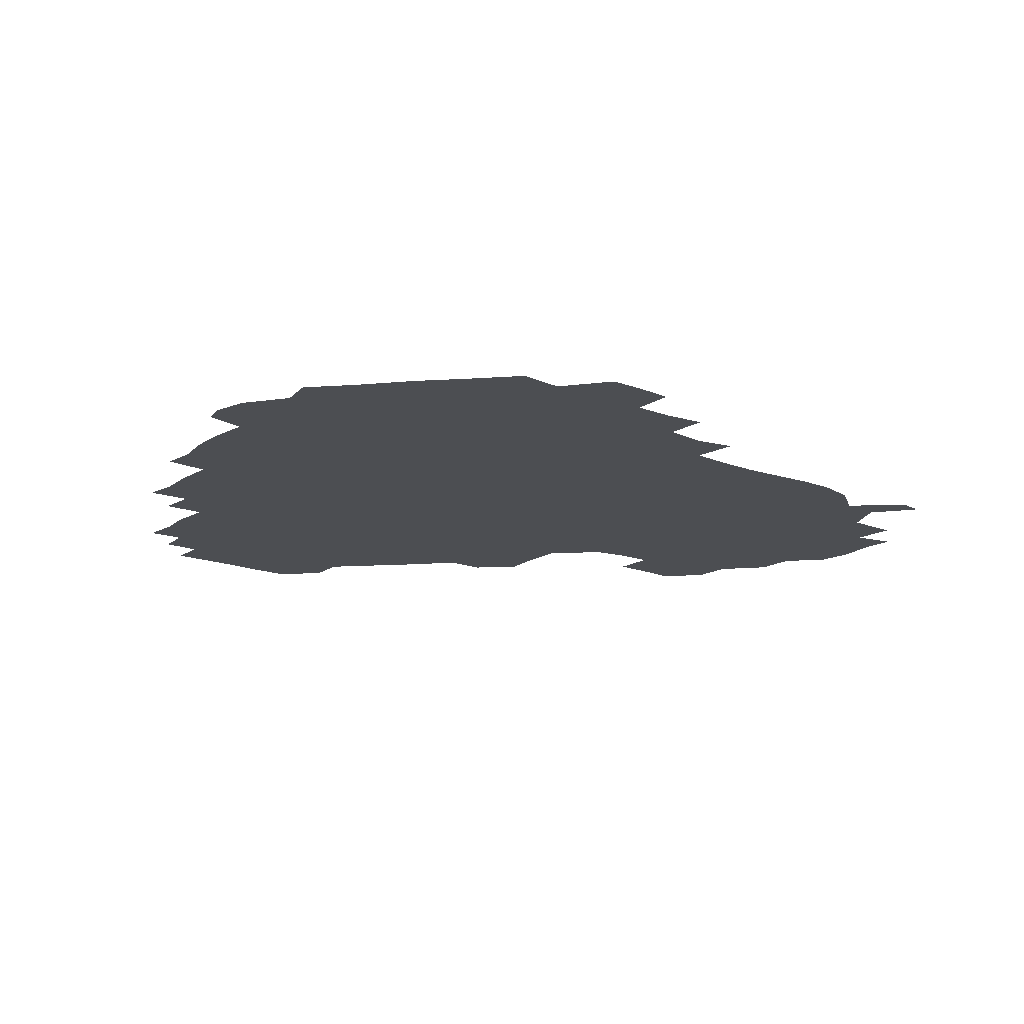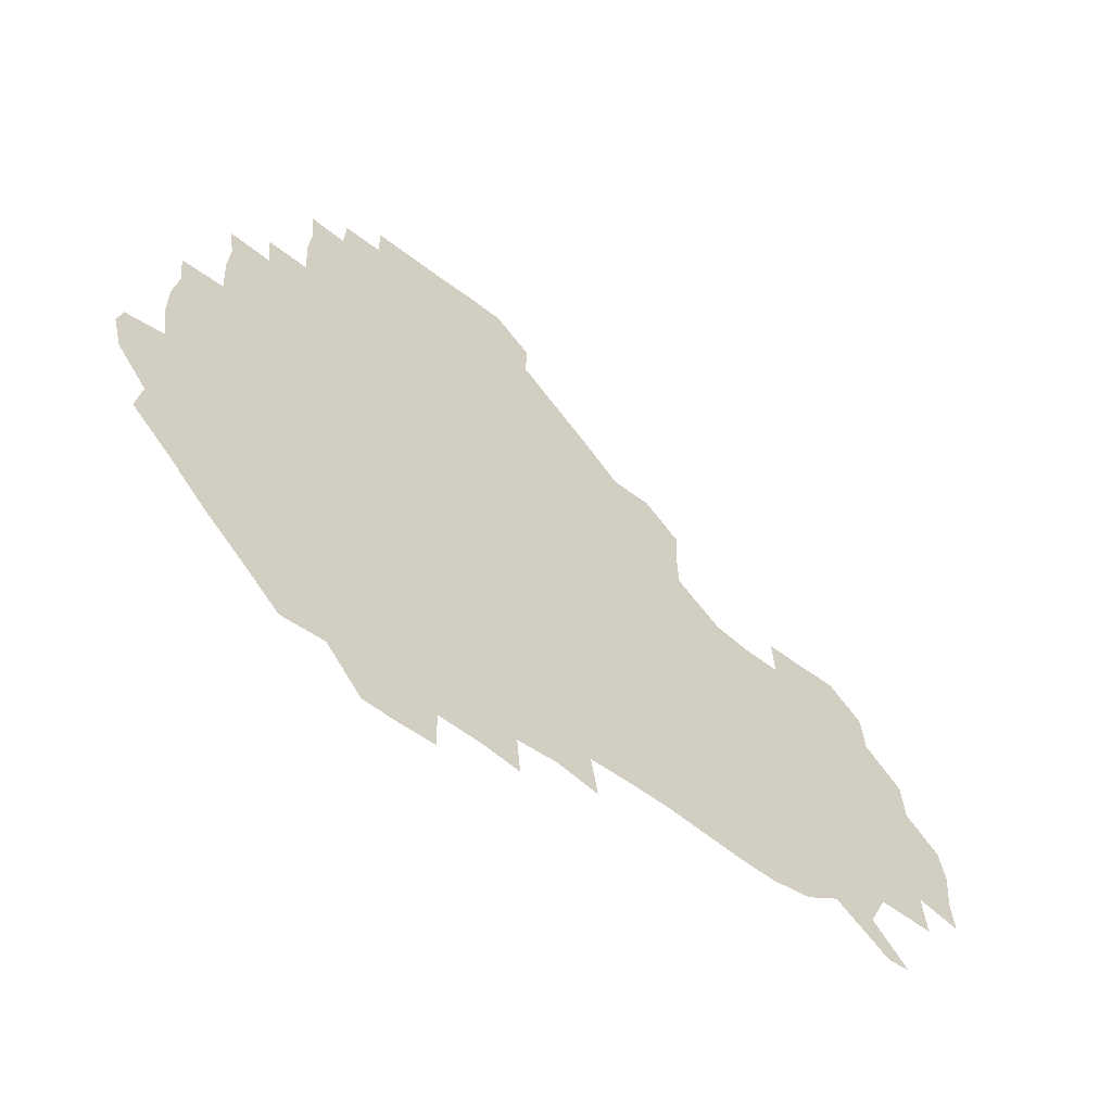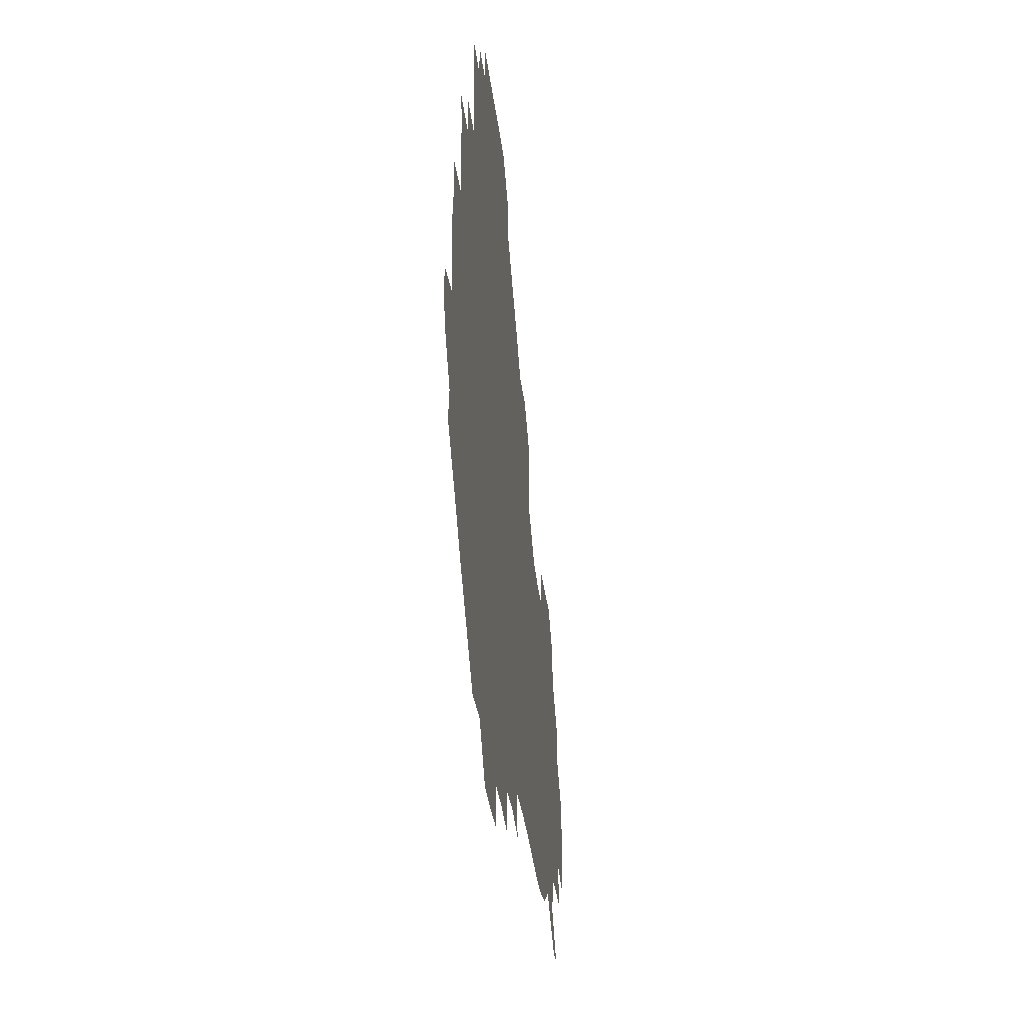
<metadata>
{"format":"obj","ext":"obj","renderer":"f3d","projection":"perspective","resolution":1024,"background":"white","views":[{"elev":-17.0,"azim":-37.0,"up":"+Z"},{"elev":-60.2,"azim":-38.0,"up":"+Y"},{"elev":-36.0,"azim":-83.1,"up":"+Y"}]}
</metadata>
<code>
v 241.2 184.3 0
v 237.4 198.7 0
v 239.5 207.1 0
v 251.8 153.7 0
v 253.9 167.5 0
v 254.5 181.2 0
v 255.8 195.6 0
v 255 210.6 0
v 252.7 227.9 0
v 252.7 242.6 0
v 254.9 256.1 0
v 253.3 270 0
v 268.3 137.3 0
v 271.7 152.2 0
v 272.4 166.5 0
v 273.2 181 0
v 270.8 196 0
v 271 210.5 0
v 271.4 225.6 0
v 272.8 241 0
v 271.8 256 0
v 270.6 271.3 0
v 269.7 288.6 0
v 270.5 302.8 0
v 268.3 316.5 0
v 283.5 120.7 0
v 286.3 136.5 0
v 288.5 151.8 0
v 288.7 166.3 0
v 287 181.1 0
v 286.6 196 0
v 287 210.8 0
v 285.8 225.9 0
v 287 240.5 0
v 287.6 255.3 0
v 287 270.3 0
v 286.2 285.9 0
v 286 300.9 0
v 285.6 315.6 0
v 284.1 331.2 0
v 299.8 105.1 0
v 301.4 121.5 0
v 302.4 136.9 0
v 302.8 151.7 0
v 302.8 166.2 0
v 302.2 180.9 0
v 302.1 195.8 0
v 301.6 210.8 0
v 301.8 225.8 0
v 301.1 240.7 0
v 302.6 255.1 0
v 302.1 270 0
v 301.6 285.4 0
v 300.2 301.3 0
v 301.2 315.6 0
v 301.1 330.8 0
v 299.7 348 0
v 301 361.9 0
v 299.4 376.9 0
v 315.2 89.72 0
v 316.2 106.2 0
v 316.7 121.7 0
v 316.8 136.6 0
v 317.2 151.6 0
v 317.3 166.2 0
v 317 180.9 0
v 316.6 195.8 0
v 316.9 210.7 0
v 317.2 225.5 0
v 317.3 240.4 0
v 316.7 255.5 0
v 316.2 270.8 0
v 316.4 285.6 0
v 316.2 300.6 0
v 315 316.6 0
v 316.5 330.7 0
v 316.7 345.8 0
v 316.3 360.8 0
v 314.4 376.1 0
v 315.1 390.4 0
v 332.6 91.45 0
v 331.8 106.9 0
v 331.7 121.8 0
v 331.7 136.8 0
v 331.7 151.5 0
v 331.8 166.3 0
v 331.8 181 0
v 331.9 195.8 0
v 331.4 210.8 0
v 331.6 225.6 0
v 332 240.2 0
v 331 255.8 0
v 332.3 269.7 0
v 331.4 285.4 0
v 330.8 301.1 0
v 331.2 315.9 0
v 331.4 330.7 0
v 331.1 346 0
v 331.2 360.9 0
v 331 375.8 0
v 330.7 390.6 0
v 330.6 405.7 0
v 347.2 73.47 0
v 346.4 91.5 0
v 346.3 107 0
v 346.7 122.6 0
v 346.6 137.1 0
v 346.4 151.6 0
v 346.4 166.4 0
v 346.4 181.1 0
v 346.6 195.8 0
v 346.5 210.7 0
v 346.7 225.4 0
v 346.5 240.5 0
v 347 254.9 0
v 346.6 270.1 0
v 346 286.2 0
v 346.3 300.6 0
v 346.1 315.8 0
v 346.3 330.6 0
v 346.1 345.8 0
v 345.9 361 0
v 346.6 375.5 0
v 345.4 391.2 0
v 345.9 405.6 0
v 361 73.32 0
v 360.6 92.41 0
v 361 107.2 0
v 361.2 122.9 0
v 361.1 136.9 0
v 361 151.4 0
v 361 166.2 0
v 361 181.1 0
v 361.1 195.9 0
v 361.3 210.8 0
v 361.2 225.7 0
v 361.2 240.6 0
v 361.4 255.3 0
v 361.7 269.3 0
v 360.6 286.4 0
v 360.8 302 0
v 361.1 315.9 0
v 361 331.2 0
v 361.2 345.8 0
v 361 360.9 0
v 361.3 375.5 0
v 361.1 390.7 0
v 361.1 405.5 0
v 375.5 74.2 0
v 375 90.49 0
v 375.4 107.4 0
v 375.2 123.4 0
v 375.7 137 0
v 375.8 151.4 0
v 375.9 166.2 0
v 375.9 181 0
v 375.9 195.9 0
v 376.1 210.9 0
v 376 225.9 0
v 376 240.6 0
v 376.6 254.8 0
v 376.4 269.8 0
v 376.1 285 0
v 375.5 301.9 0
v 375.9 316.4 0
v 375.9 331.3 0
v 376.1 345.6 0
v 376.1 360.6 0
v 376.1 375.7 0
v 376 390.9 0
v 376 406.1 0
v 392 90.55 0
v 390.3 107.7 0
v 390.7 121.8 0
v 390.3 137.1 0
v 390.3 151.8 0
v 390.7 166.2 0
v 390.7 181.2 0
v 390.7 195.9 0
v 391 211 0
v 390.9 226 0
v 391 240.5 0
v 391.1 255.2 0
v 391.1 270.4 0
v 390.9 285.7 0
v 390.7 301 0
v 390.5 317.2 0
v 390.8 331.5 0
v 391 346 0
v 391 360.8 0
v 391.1 376.1 0
v 391 390.8 0
v 391.2 405.8 0
v 407.4 88.61 0
v 405.9 105.1 0
v 405.3 121.8 0
v 405.2 136.8 0
v 405.4 151.5 0
v 405.1 166.8 0
v 404.9 181.6 0
v 405.3 196.2 0
v 405 211 0
v 405.7 225.9 0
v 405.7 240.7 0
v 405.7 255 0
v 405.9 269.9 0
v 406 284.9 0
v 405.9 300.4 0
v 406.1 315.5 0
v 406 330.6 0
v 405.9 345.9 0
v 406.2 361.7 0
v 405.9 376.1 0
v 406.4 391.8 0
v 422.4 107 0
v 421 121.7 0
v 420.6 136.3 0
v 419.7 152.1 0
v 420.1 166.5 0
v 420.5 181.2 0
v 420.6 196.1 0
v 420.3 211.1 0
v 420.3 225.9 0
v 420.8 240.8 0
v 420.2 255.3 0
v 420.4 269.8 0
v 420.7 285.2 0
v 420.7 299.6 0
v 420.9 316.3 0
v 421 331.1 0
v 421.1 346.3 0
v 421.1 361.6 0
v 438.8 104 0
v 436.1 121.5 0
v 434.6 137.2 0
v 434.6 151.9 0
v 434.6 166.6 0
v 434.9 181.3 0
v 435.3 196.1 0
v 435.5 210.9 0
v 434.9 226 0
v 435.1 240.8 0
v 435.1 255.4 0
v 435.2 270.1 0
v 435.6 285.3 0
v 435.7 300.3 0
v 435.7 315 0
v 436 330.9 0
v 436.3 347.2 0
v 453.3 122.6 0
v 451.1 136.7 0
v 450.7 151.3 0
v 449.6 166.7 0
v 450 181.1 0
v 451.4 195.7 0
v 449.3 211.7 0
v 449.5 226.1 0
v 449.7 240.8 0
v 449.9 255.5 0
v 450.1 270.3 0
v 450.1 285 0
v 450.2 299.9 0
v 450.9 315.7 0
v 451.7 331.3 0
v 469.2 122.8 0
v 466.9 136.5 0
v 465.5 151.5 0
v 466.4 165.8 0
v 465.5 181.2 0
v 466.4 195.6 0
v 465.3 211.2 0
v 464.7 226.1 0
v 465 240.9 0
v 464.8 255.8 0
v 464.1 270.1 0
v 464.9 284.8 0
v 465.6 300.5 0
v 465.5 315.5 0
v 467.7 331.6 0
v 485 121.6 0
v 480.7 137.5 0
v 481.8 151 0
v 480.8 166.2 0
v 481.7 180.7 0
v 481.1 195.8 0
v 480.8 210.9 0
v 479.2 226.3 0
v 479.4 240.9 0
v 480.2 255.7 0
v 480.6 270.7 0
v 482.1 285.2 0
v 481.4 302.4 0
v 482.4 318 0
v 500.1 120.3 0
v 495.7 137.1 0
v 496.7 150.8 0
v 495.6 166.2 0
v 496.5 180.6 0
v 495.3 196.4 0
v 495.1 211.2 0
v 494.4 226 0
v 495.5 240.8 0
v 496.2 255.4 0
v 500.3 269.6 0
v 514.9 120.4 0
v 510.9 137 0
v 510.3 151.8 0
v 510.4 166.5 0
v 509.8 181.7 0
v 509.6 196.7 0
v 509.1 211.5 0
v 507.7 226.1 0
v 508.9 239.9 0
v 509.9 254 0
v 514.3 266.9 0
v 530.4 124 0
v 527.6 137 0
v 525.2 152.1 0
v 525 166.6 0
v 524.7 181.3 0
v 525.1 196.3 0
v 523.8 211.7 0
v 523.6 226 0
v 522.2 240 0
v 522.7 252.4 0
v 529.1 266.9 0
v 528.3 283.6 0
v 544 134.2 0
v 543.8 139.7 0
v 540.9 152.4 0
v 539.8 166.6 0
v 537.9 181.8 0
v 538.3 196.2 0
v 539.8 210.6 0
v 538.2 225.2 0
v 539 239.8 0
v 539.8 253.9 0
v 540.7 268.6 0
v 542.8 283.7 0
v 565.8 117.6 0
v 550.7 138.7 0
v 555.5 150.8 0
v 555 166.5 0
v 555.1 180.7 0
v 556.6 195.5 0
v 556.4 210.7 0
v 555.7 226 0
v 557.5 241 0
v 554.5 255.5 0
v 555.8 269.3 0
v 559.2 284.6 0
v 574.7 118.9 0
v 560.8 135.9 0
v 567.9 151.8 0
v 570.8 166.7 0
v 570 180.8 0
v 570.1 195.3 0
v 570.3 210.7 0
v 571.2 225.7 0
v 572.4 239.9 0
v 574 255.1 0
v 572.9 271.2 0
v 589.7 152.1 0
v 588.3 169.6 0
v 585.6 182.2 0
v 582.7 196 0
v 586.6 208.6 0
v 589.9 223.2 0
v 589 239.5 0
v 605.3 165.7 0
v 604.1 179.1 0
v 605.8 196 0
v 603.5 209.5 0
f 5 6 1
f 1 6 2
f 6 7 2
f 2 7 3
f 7 8 3
f 13 14 4
f 4 14 5
f 14 15 5
f 5 15 6
f 15 16 6
f 6 16 7
f 16 17 7
f 7 17 8
f 17 18 8
f 8 18 9
f 18 19 9
f 9 19 10
f 19 20 10
f 10 20 11
f 20 21 11
f 11 21 12
f 21 22 12
f 26 27 13
f 13 27 14
f 27 28 14
f 14 28 15
f 28 29 15
f 15 29 16
f 29 30 16
f 16 30 17
f 30 31 17
f 17 31 18
f 31 32 18
f 18 32 19
f 32 33 19
f 19 33 20
f 33 34 20
f 20 34 21
f 34 35 21
f 21 35 22
f 35 36 22
f 22 36 23
f 36 37 23
f 23 37 24
f 37 38 24
f 24 38 25
f 38 39 25
f 41 42 26
f 26 42 27
f 42 43 27
f 27 43 28
f 43 44 28
f 28 44 29
f 44 45 29
f 29 45 30
f 45 46 30
f 30 46 31
f 46 47 31
f 31 47 32
f 47 48 32
f 32 48 33
f 48 49 33
f 33 49 34
f 49 50 34
f 34 50 35
f 50 51 35
f 35 51 36
f 51 52 36
f 36 52 37
f 52 53 37
f 37 53 38
f 53 54 38
f 38 54 39
f 54 55 39
f 39 55 40
f 55 56 40
f 60 61 41
f 41 61 42
f 61 62 42
f 42 62 43
f 62 63 43
f 43 63 44
f 63 64 44
f 44 64 45
f 64 65 45
f 45 65 46
f 65 66 46
f 46 66 47
f 66 67 47
f 47 67 48
f 67 68 48
f 48 68 49
f 68 69 49
f 49 69 50
f 69 70 50
f 50 70 51
f 70 71 51
f 51 71 52
f 71 72 52
f 52 72 53
f 72 73 53
f 53 73 54
f 73 74 54
f 54 74 55
f 74 75 55
f 55 75 56
f 75 76 56
f 56 76 57
f 76 77 57
f 57 77 58
f 77 78 58
f 58 78 59
f 78 79 59
f 60 81 61
f 81 82 61
f 61 82 62
f 82 83 62
f 62 83 63
f 83 84 63
f 63 84 64
f 84 85 64
f 64 85 65
f 85 86 65
f 65 86 66
f 86 87 66
f 66 87 67
f 87 88 67
f 67 88 68
f 88 89 68
f 68 89 69
f 89 90 69
f 69 90 70
f 90 91 70
f 70 91 71
f 91 92 71
f 71 92 72
f 92 93 72
f 72 93 73
f 93 94 73
f 73 94 74
f 94 95 74
f 74 95 75
f 95 96 75
f 75 96 76
f 96 97 76
f 76 97 77
f 97 98 77
f 77 98 78
f 98 99 78
f 78 99 79
f 99 100 79
f 79 100 80
f 100 101 80
f 103 104 81
f 81 104 82
f 104 105 82
f 82 105 83
f 105 106 83
f 83 106 84
f 106 107 84
f 84 107 85
f 107 108 85
f 85 108 86
f 108 109 86
f 86 109 87
f 109 110 87
f 87 110 88
f 110 111 88
f 88 111 89
f 111 112 89
f 89 112 90
f 112 113 90
f 90 113 91
f 113 114 91
f 91 114 92
f 114 115 92
f 92 115 93
f 115 116 93
f 93 116 94
f 116 117 94
f 94 117 95
f 117 118 95
f 95 118 96
f 118 119 96
f 96 119 97
f 119 120 97
f 97 120 98
f 120 121 98
f 98 121 99
f 121 122 99
f 99 122 100
f 122 123 100
f 100 123 101
f 123 124 101
f 101 124 102
f 124 125 102
f 103 126 104
f 126 127 104
f 104 127 105
f 127 128 105
f 105 128 106
f 128 129 106
f 106 129 107
f 129 130 107
f 107 130 108
f 130 131 108
f 108 131 109
f 131 132 109
f 109 132 110
f 132 133 110
f 110 133 111
f 133 134 111
f 111 134 112
f 134 135 112
f 112 135 113
f 135 136 113
f 113 136 114
f 136 137 114
f 114 137 115
f 137 138 115
f 115 138 116
f 138 139 116
f 116 139 117
f 139 140 117
f 117 140 118
f 140 141 118
f 118 141 119
f 141 142 119
f 119 142 120
f 142 143 120
f 120 143 121
f 143 144 121
f 121 144 122
f 144 145 122
f 122 145 123
f 145 146 123
f 123 146 124
f 146 147 124
f 124 147 125
f 147 148 125
f 126 149 127
f 149 150 127
f 127 150 128
f 150 151 128
f 128 151 129
f 151 152 129
f 129 152 130
f 152 153 130
f 130 153 131
f 153 154 131
f 131 154 132
f 154 155 132
f 132 155 133
f 155 156 133
f 133 156 134
f 156 157 134
f 134 157 135
f 157 158 135
f 135 158 136
f 158 159 136
f 136 159 137
f 159 160 137
f 137 160 138
f 160 161 138
f 138 161 139
f 161 162 139
f 139 162 140
f 162 163 140
f 140 163 141
f 163 164 141
f 141 164 142
f 164 165 142
f 142 165 143
f 165 166 143
f 143 166 144
f 166 167 144
f 144 167 145
f 167 168 145
f 145 168 146
f 168 169 146
f 146 169 147
f 169 170 147
f 147 170 148
f 170 171 148
f 150 172 151
f 172 173 151
f 151 173 152
f 173 174 152
f 152 174 153
f 174 175 153
f 153 175 154
f 175 176 154
f 154 176 155
f 176 177 155
f 155 177 156
f 177 178 156
f 156 178 157
f 178 179 157
f 157 179 158
f 179 180 158
f 158 180 159
f 180 181 159
f 159 181 160
f 181 182 160
f 160 182 161
f 182 183 161
f 161 183 162
f 183 184 162
f 162 184 163
f 184 185 163
f 163 185 164
f 185 186 164
f 164 186 165
f 186 187 165
f 165 187 166
f 187 188 166
f 166 188 167
f 188 189 167
f 167 189 168
f 189 190 168
f 168 190 169
f 190 191 169
f 169 191 170
f 191 192 170
f 170 192 171
f 192 193 171
f 172 194 173
f 194 195 173
f 173 195 174
f 195 196 174
f 174 196 175
f 196 197 175
f 175 197 176
f 197 198 176
f 176 198 177
f 198 199 177
f 177 199 178
f 199 200 178
f 178 200 179
f 200 201 179
f 179 201 180
f 201 202 180
f 180 202 181
f 202 203 181
f 181 203 182
f 203 204 182
f 182 204 183
f 204 205 183
f 183 205 184
f 205 206 184
f 184 206 185
f 206 207 185
f 185 207 186
f 207 208 186
f 186 208 187
f 208 209 187
f 187 209 188
f 209 210 188
f 188 210 189
f 210 211 189
f 189 211 190
f 211 212 190
f 190 212 191
f 212 213 191
f 191 213 192
f 213 214 192
f 192 214 193
f 195 215 196
f 215 216 196
f 196 216 197
f 216 217 197
f 197 217 198
f 217 218 198
f 198 218 199
f 218 219 199
f 199 219 200
f 219 220 200
f 200 220 201
f 220 221 201
f 201 221 202
f 221 222 202
f 202 222 203
f 222 223 203
f 203 223 204
f 223 224 204
f 204 224 205
f 224 225 205
f 205 225 206
f 225 226 206
f 206 226 207
f 226 227 207
f 207 227 208
f 227 228 208
f 208 228 209
f 228 229 209
f 209 229 210
f 229 230 210
f 210 230 211
f 230 231 211
f 211 231 212
f 231 232 212
f 212 232 213
f 215 233 216
f 233 234 216
f 216 234 217
f 234 235 217
f 217 235 218
f 235 236 218
f 218 236 219
f 236 237 219
f 219 237 220
f 237 238 220
f 220 238 221
f 238 239 221
f 221 239 222
f 239 240 222
f 222 240 223
f 240 241 223
f 223 241 224
f 241 242 224
f 224 242 225
f 242 243 225
f 225 243 226
f 243 244 226
f 226 244 227
f 244 245 227
f 227 245 228
f 245 246 228
f 228 246 229
f 246 247 229
f 229 247 230
f 247 248 230
f 230 248 231
f 248 249 231
f 231 249 232
f 234 250 235
f 250 251 235
f 235 251 236
f 251 252 236
f 236 252 237
f 252 253 237
f 237 253 238
f 253 254 238
f 238 254 239
f 254 255 239
f 239 255 240
f 255 256 240
f 240 256 241
f 256 257 241
f 241 257 242
f 257 258 242
f 242 258 243
f 258 259 243
f 243 259 244
f 259 260 244
f 244 260 245
f 260 261 245
f 245 261 246
f 261 262 246
f 246 262 247
f 262 263 247
f 247 263 248
f 263 264 248
f 248 264 249
f 250 265 251
f 265 266 251
f 251 266 252
f 266 267 252
f 252 267 253
f 267 268 253
f 253 268 254
f 268 269 254
f 254 269 255
f 269 270 255
f 255 270 256
f 270 271 256
f 256 271 257
f 271 272 257
f 257 272 258
f 272 273 258
f 258 273 259
f 273 274 259
f 259 274 260
f 274 275 260
f 260 275 261
f 275 276 261
f 261 276 262
f 276 277 262
f 262 277 263
f 277 278 263
f 263 278 264
f 278 279 264
f 265 280 266
f 280 281 266
f 266 281 267
f 281 282 267
f 267 282 268
f 282 283 268
f 268 283 269
f 283 284 269
f 269 284 270
f 284 285 270
f 270 285 271
f 285 286 271
f 271 286 272
f 286 287 272
f 272 287 273
f 287 288 273
f 273 288 274
f 288 289 274
f 274 289 275
f 289 290 275
f 275 290 276
f 290 291 276
f 276 291 277
f 291 292 277
f 277 292 278
f 292 293 278
f 278 293 279
f 280 294 281
f 294 295 281
f 281 295 282
f 295 296 282
f 282 296 283
f 296 297 283
f 283 297 284
f 297 298 284
f 284 298 285
f 298 299 285
f 285 299 286
f 299 300 286
f 286 300 287
f 300 301 287
f 287 301 288
f 301 302 288
f 288 302 289
f 302 303 289
f 289 303 290
f 303 304 290
f 290 304 291
f 294 305 295
f 305 306 295
f 295 306 296
f 306 307 296
f 296 307 297
f 307 308 297
f 297 308 298
f 308 309 298
f 298 309 299
f 309 310 299
f 299 310 300
f 310 311 300
f 300 311 301
f 311 312 301
f 301 312 302
f 312 313 302
f 302 313 303
f 313 314 303
f 303 314 304
f 314 315 304
f 305 316 306
f 316 317 306
f 306 317 307
f 317 318 307
f 307 318 308
f 318 319 308
f 308 319 309
f 319 320 309
f 309 320 310
f 320 321 310
f 310 321 311
f 321 322 311
f 311 322 312
f 322 323 312
f 312 323 313
f 323 324 313
f 313 324 314
f 324 325 314
f 314 325 315
f 325 326 315
f 316 328 317
f 328 329 317
f 317 329 318
f 329 330 318
f 318 330 319
f 330 331 319
f 319 331 320
f 331 332 320
f 320 332 321
f 332 333 321
f 321 333 322
f 333 334 322
f 322 334 323
f 334 335 323
f 323 335 324
f 335 336 324
f 324 336 325
f 336 337 325
f 325 337 326
f 337 338 326
f 326 338 327
f 338 339 327
f 328 340 329
f 340 341 329
f 329 341 330
f 341 342 330
f 330 342 331
f 342 343 331
f 331 343 332
f 343 344 332
f 332 344 333
f 344 345 333
f 333 345 334
f 345 346 334
f 334 346 335
f 346 347 335
f 335 347 336
f 347 348 336
f 336 348 337
f 348 349 337
f 337 349 338
f 349 350 338
f 338 350 339
f 350 351 339
f 340 352 341
f 352 353 341
f 341 353 342
f 353 354 342
f 342 354 343
f 354 355 343
f 343 355 344
f 355 356 344
f 344 356 345
f 356 357 345
f 345 357 346
f 357 358 346
f 346 358 347
f 358 359 347
f 347 359 348
f 359 360 348
f 348 360 349
f 360 361 349
f 349 361 350
f 361 362 350
f 350 362 351
f 354 363 355
f 363 364 355
f 355 364 356
f 364 365 356
f 356 365 357
f 365 366 357
f 357 366 358
f 366 367 358
f 358 367 359
f 367 368 359
f 359 368 360
f 368 369 360
f 360 369 361
f 364 370 365
f 370 371 365
f 365 371 366
f 371 372 366
f 366 372 367
f 372 373 367
f 367 373 368

</code>
